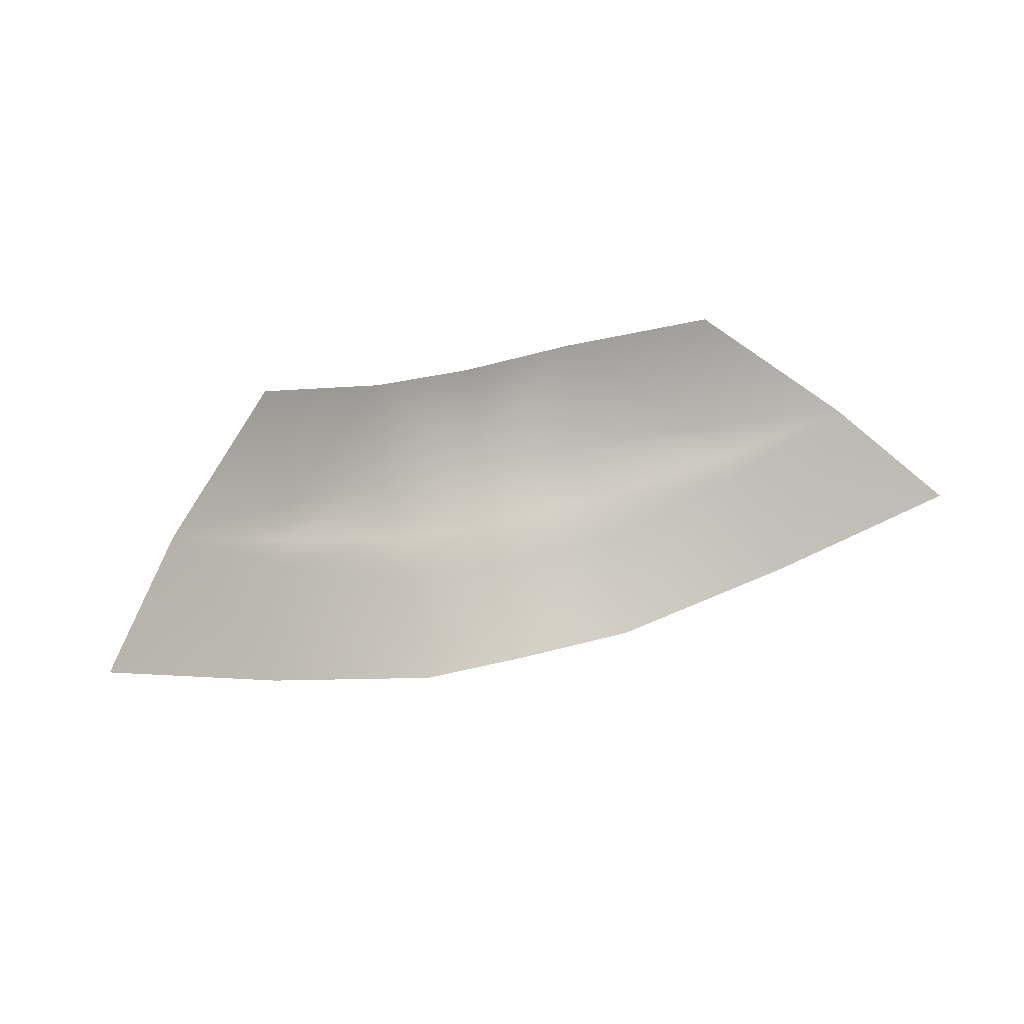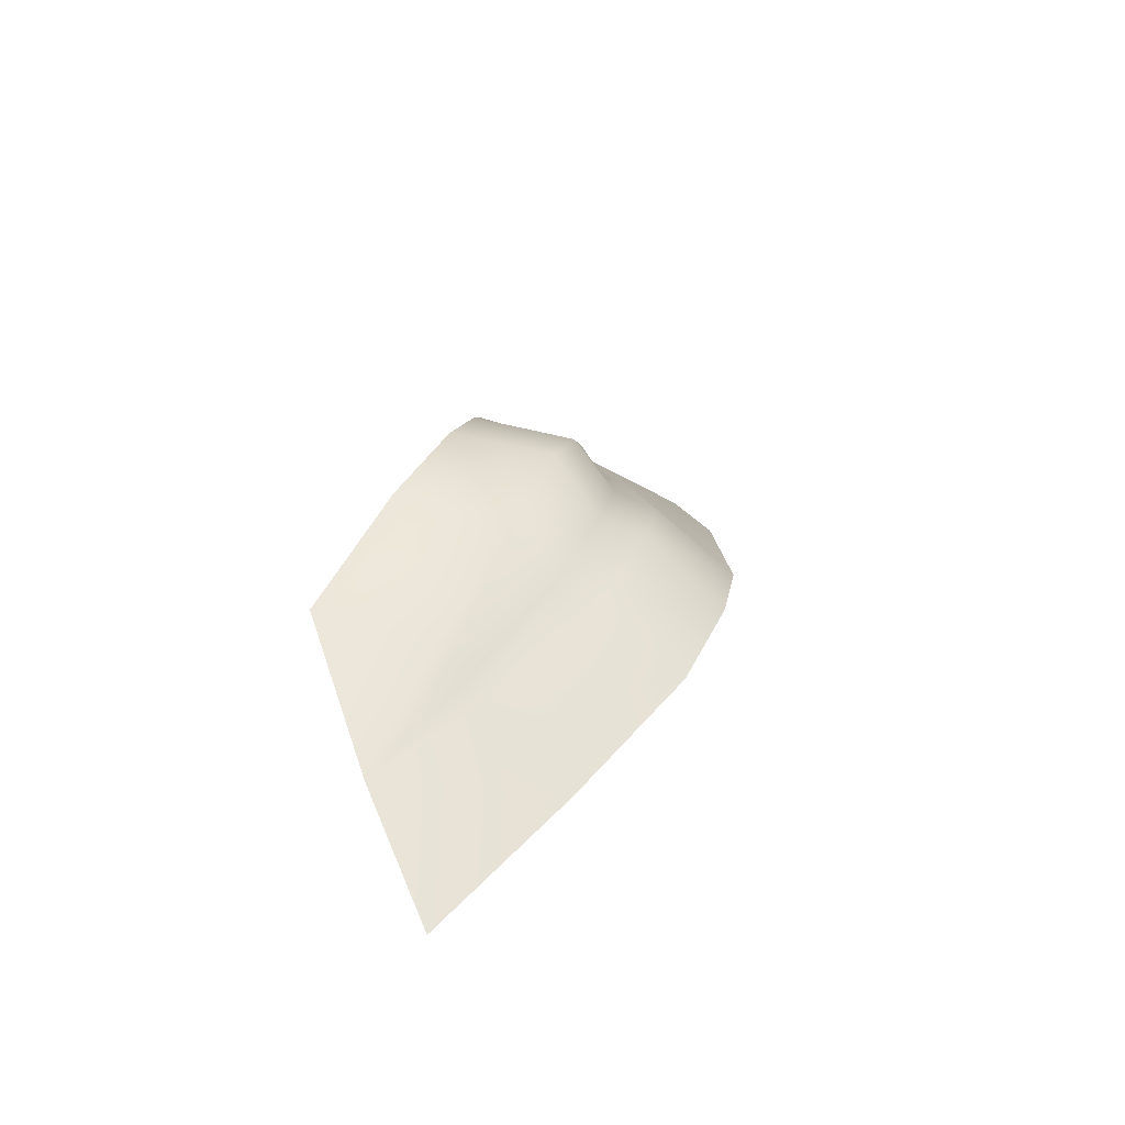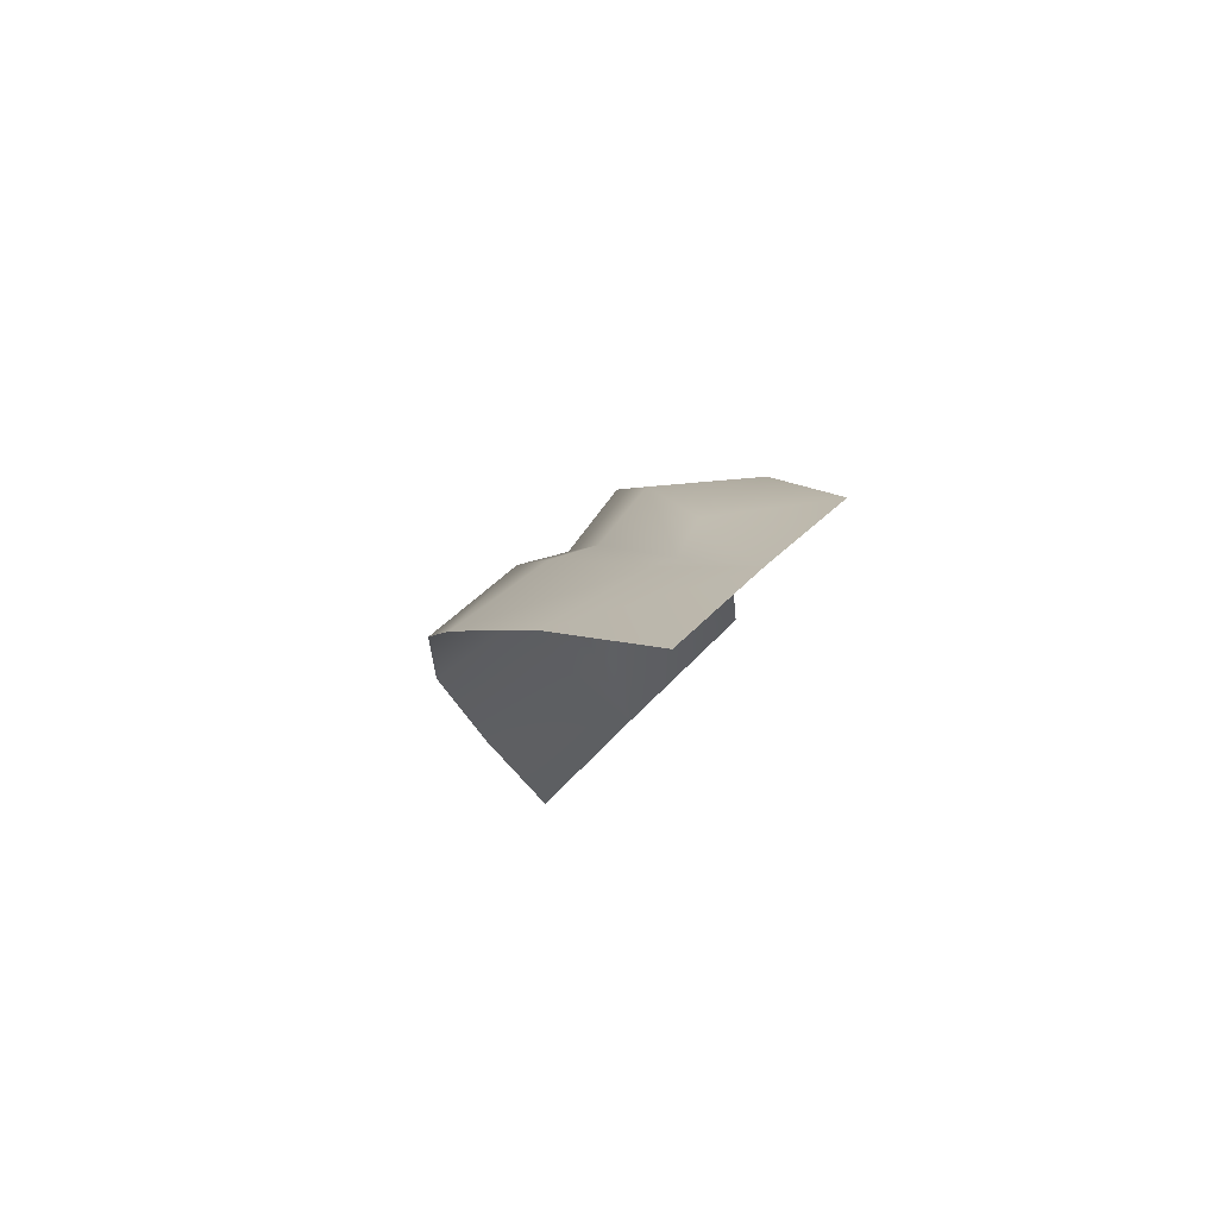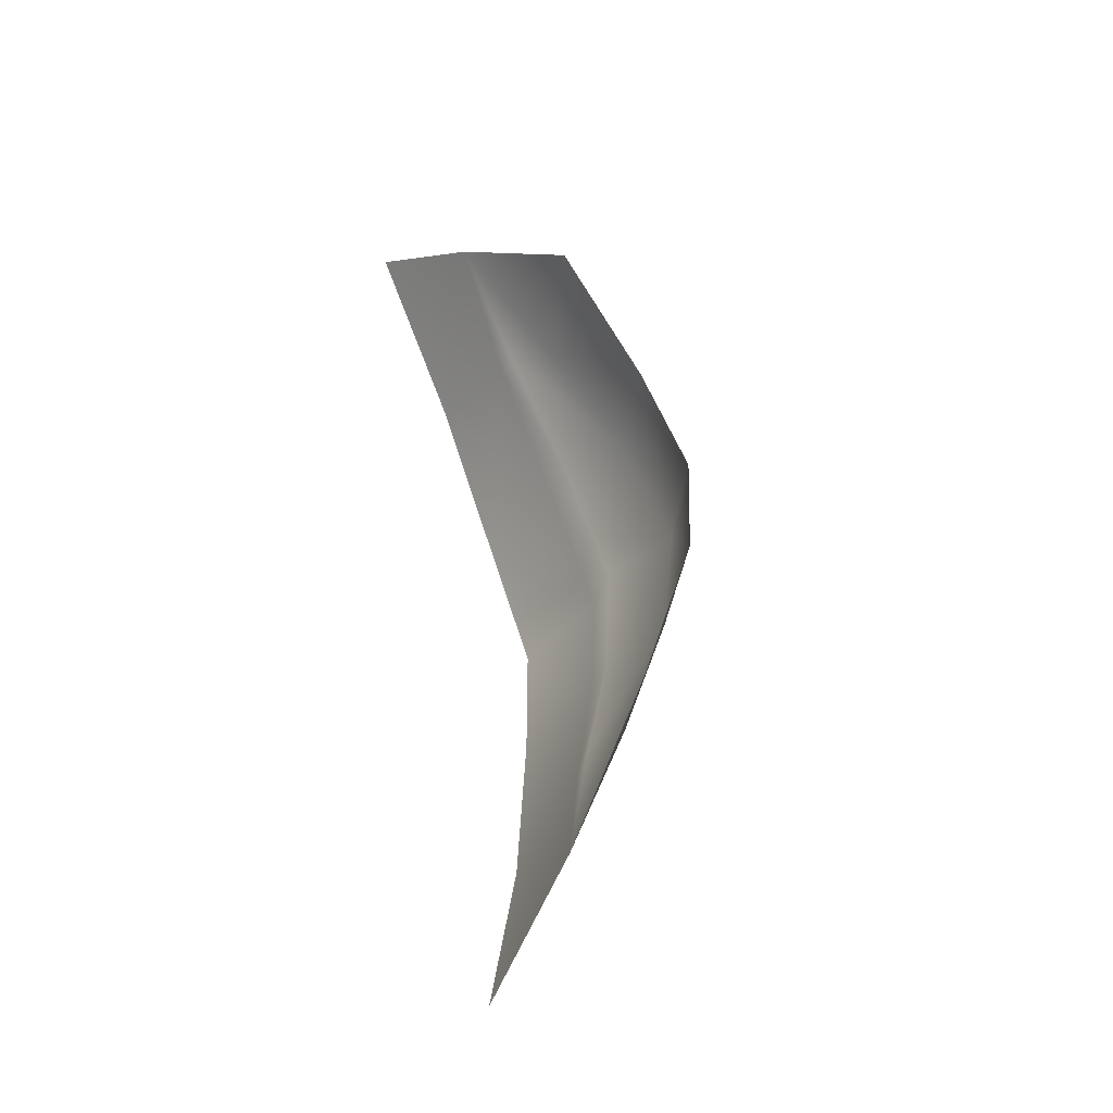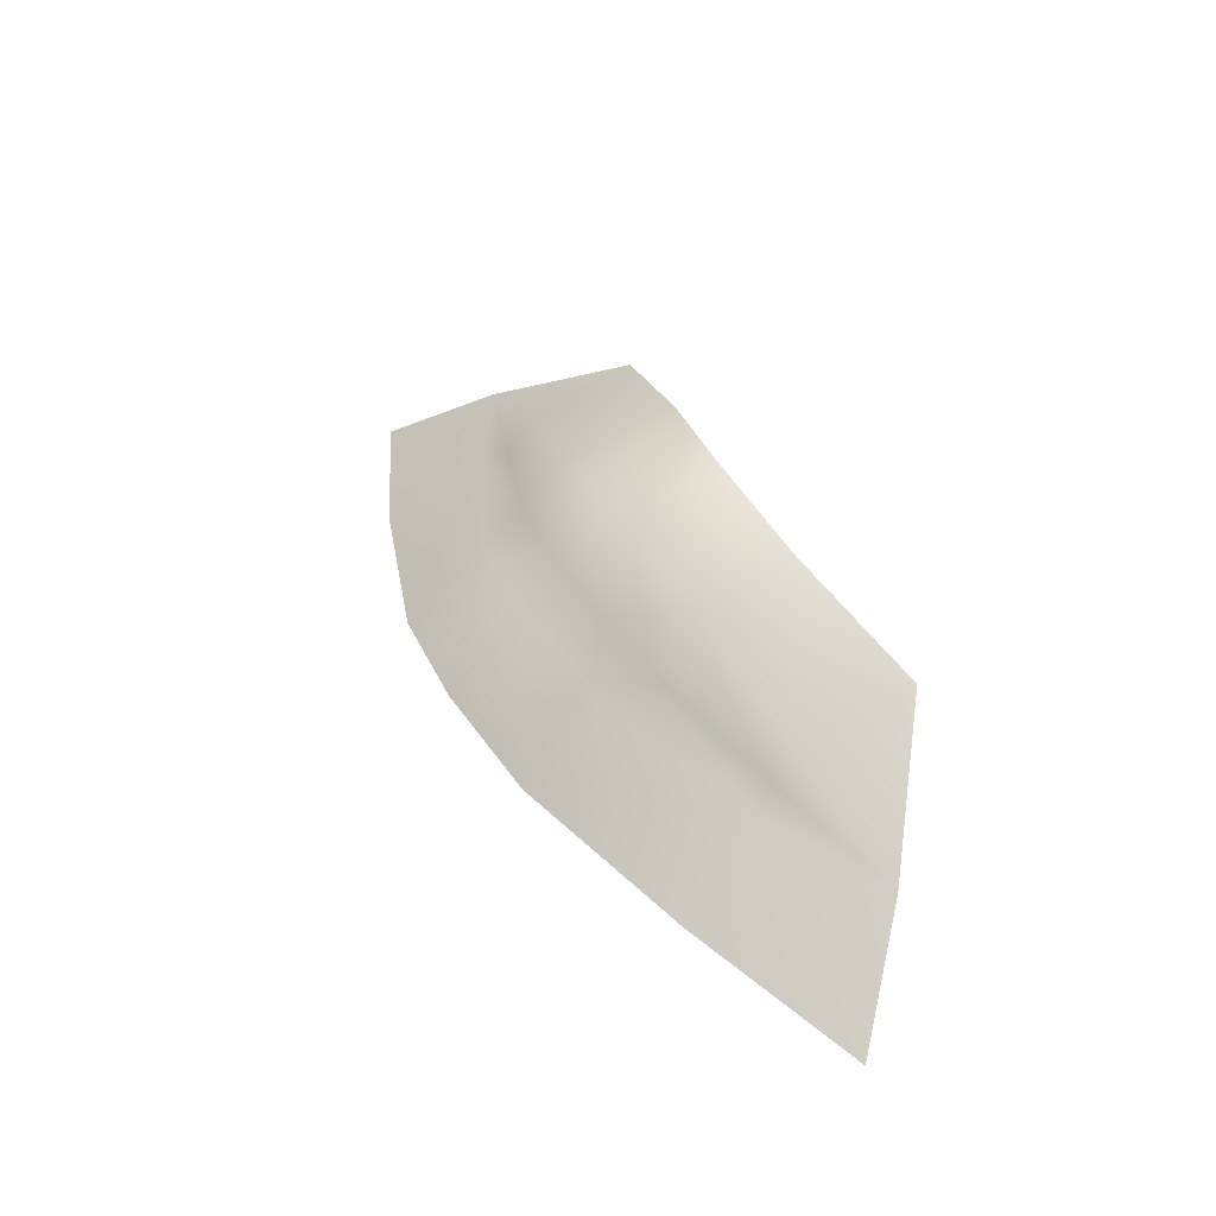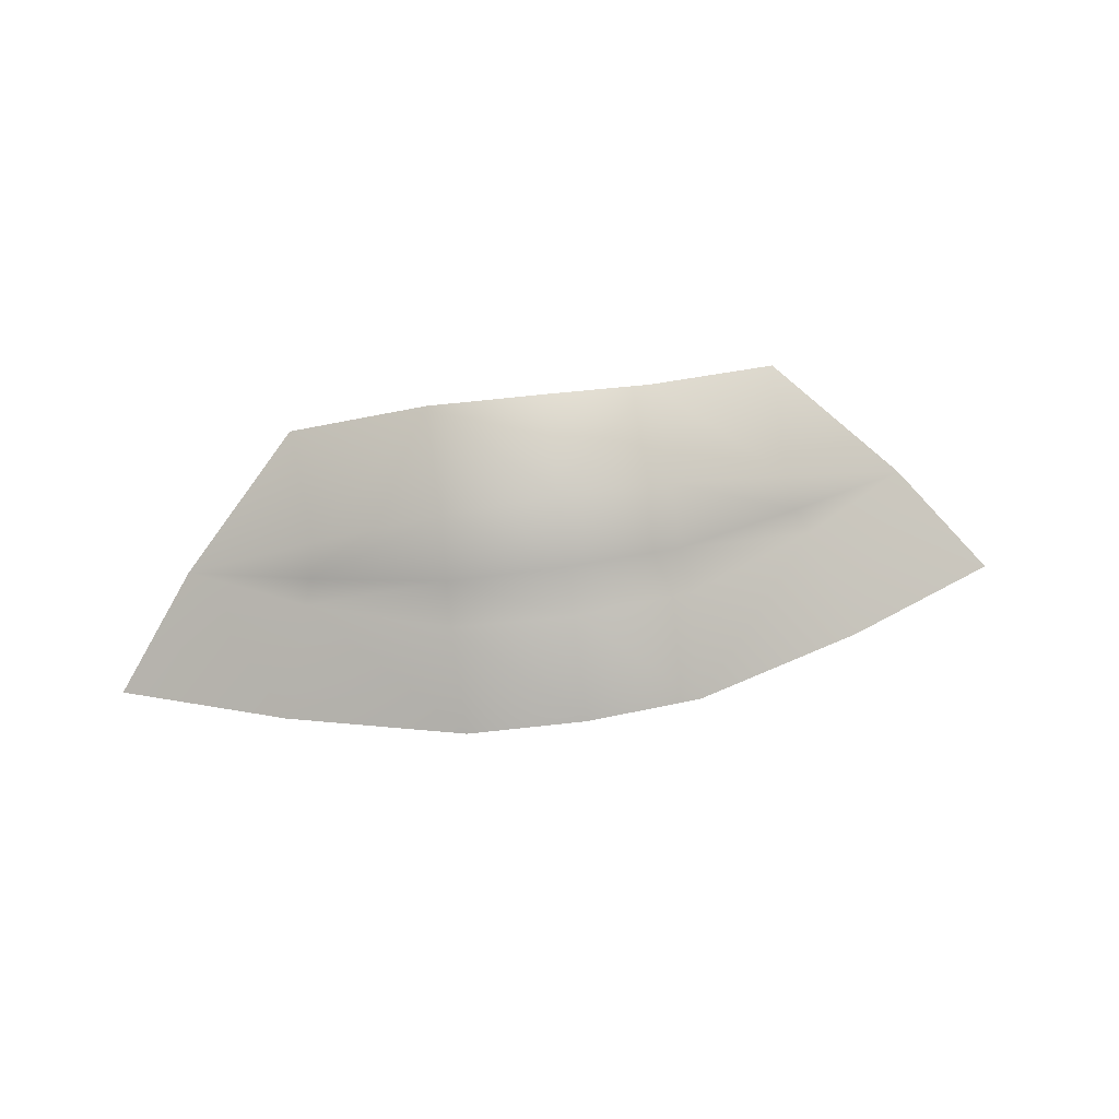
<metadata>
{"format":"obj","ext":"obj","renderer":"f3d","projection":"perspective","resolution":1024,"background":"white","views":[{"elev":27.4,"azim":156.8,"up":"+Y"},{"elev":25.2,"azim":-74.4,"up":"+Z"},{"elev":-12.0,"azim":82.8,"up":"+Z"},{"elev":51.2,"azim":-98.5,"up":"+Y"},{"elev":45.5,"azim":60.7,"up":"+Z"},{"elev":61.2,"azim":-9.3,"up":"+Z"}]}
</metadata>
<code>
g Wen_M
v -0.02032 1.447 0.08339
v -0.01788 1.453 0.08763
v -0.02589 1.458 0.08593
v -0.03196 1.452 0.08027
v -0.008098 1.443 0.08569
v -0.008226 1.449 0.09019
v 0 1.442 0.0869
v 0 1.447 0.09173
v 0.008098 1.443 0.08569
v 0.008226 1.449 0.09019
v 0.01788 1.453 0.08763
v 0.02032 1.447 0.08339
v 0.02589 1.458 0.08593
v 0.03196 1.452 0.08027
v 0.01725 1.455 0.08836
v 0.01663 1.456 0.09087
v 0.01731 1.465 0.09215
v 0.007919 1.455 0.09499
v 0.008073 1.452 0.09123
v 0 1.451 0.0927
v 0 1.454 0.09692
v -0.007827 1.455 0.09501
v -0.008026 1.452 0.09123
v -0.01726 1.455 0.08835
v -0.01663 1.456 0.09087
v -0.01731 1.465 0.09215
v 0.007795 1.462 0.09593
v 0 1.461 0.09777
v -0.007749 1.462 0.09631
f 1 2 3
f 1 3 4
f 2 1 5
f 2 5 6
f 6 5 7
f 6 7 8
f 8 7 9
f 8 9 10
f 11 10 9
f 11 9 12
f 12 13 11
f 12 14 13
f 15 11 13
f 16 15 13
f 16 13 17
f 15 16 18
f 15 18 19
f 11 15 19
f 11 19 10
f 18 20 19
f 20 8 10
f 20 10 19
f 18 21 20
f 22 20 21
f 22 23 20
f 23 8 20
f 24 23 22
f 24 22 25
f 3 24 25
f 25 26 3
f 16 17 27
f 16 27 18
f 21 18 27
f 21 27 28
f 21 28 29
f 21 29 22
f 25 22 29
f 25 29 26
f 2 23 24
f 3 2 24
f 2 6 23
f 23 6 8

</code>
